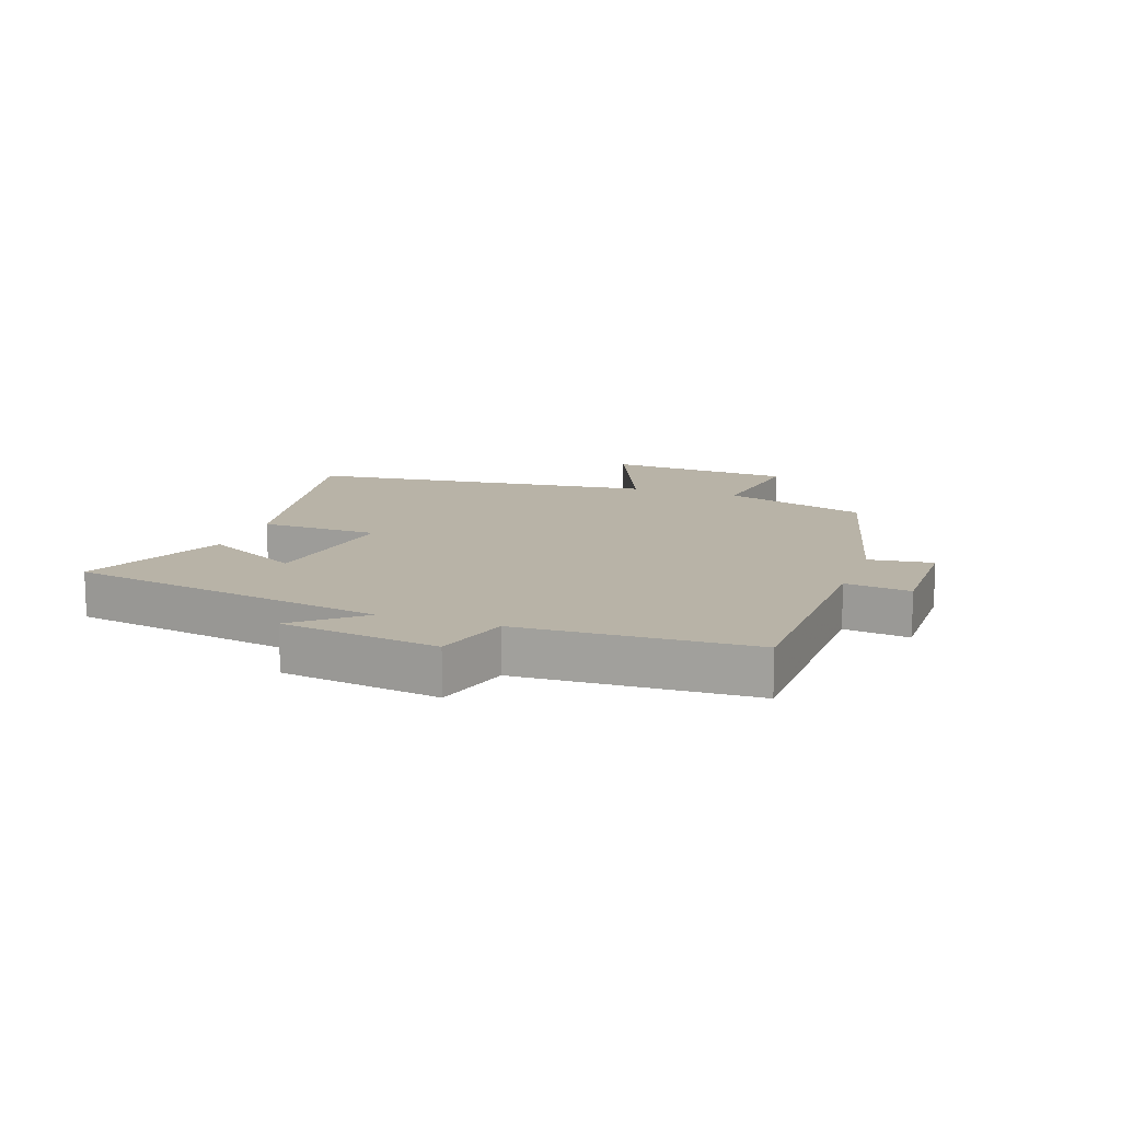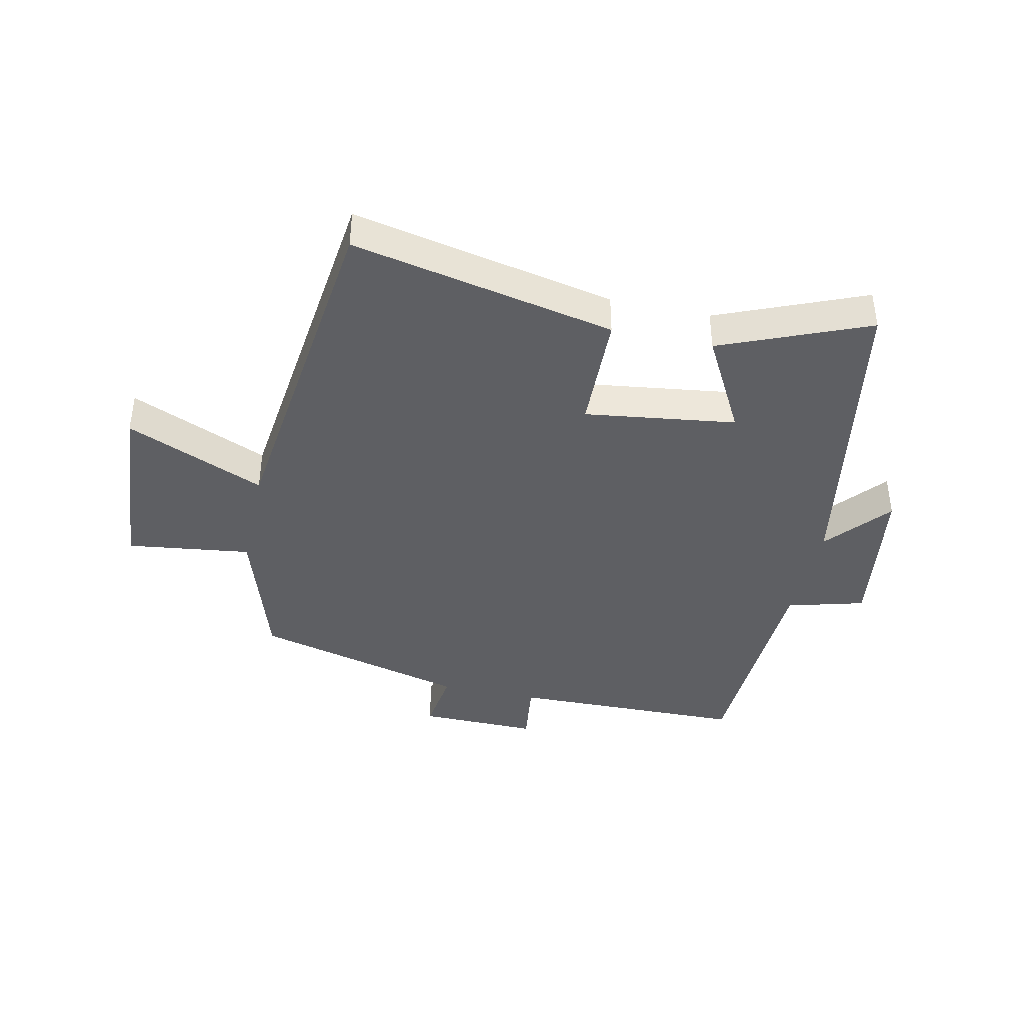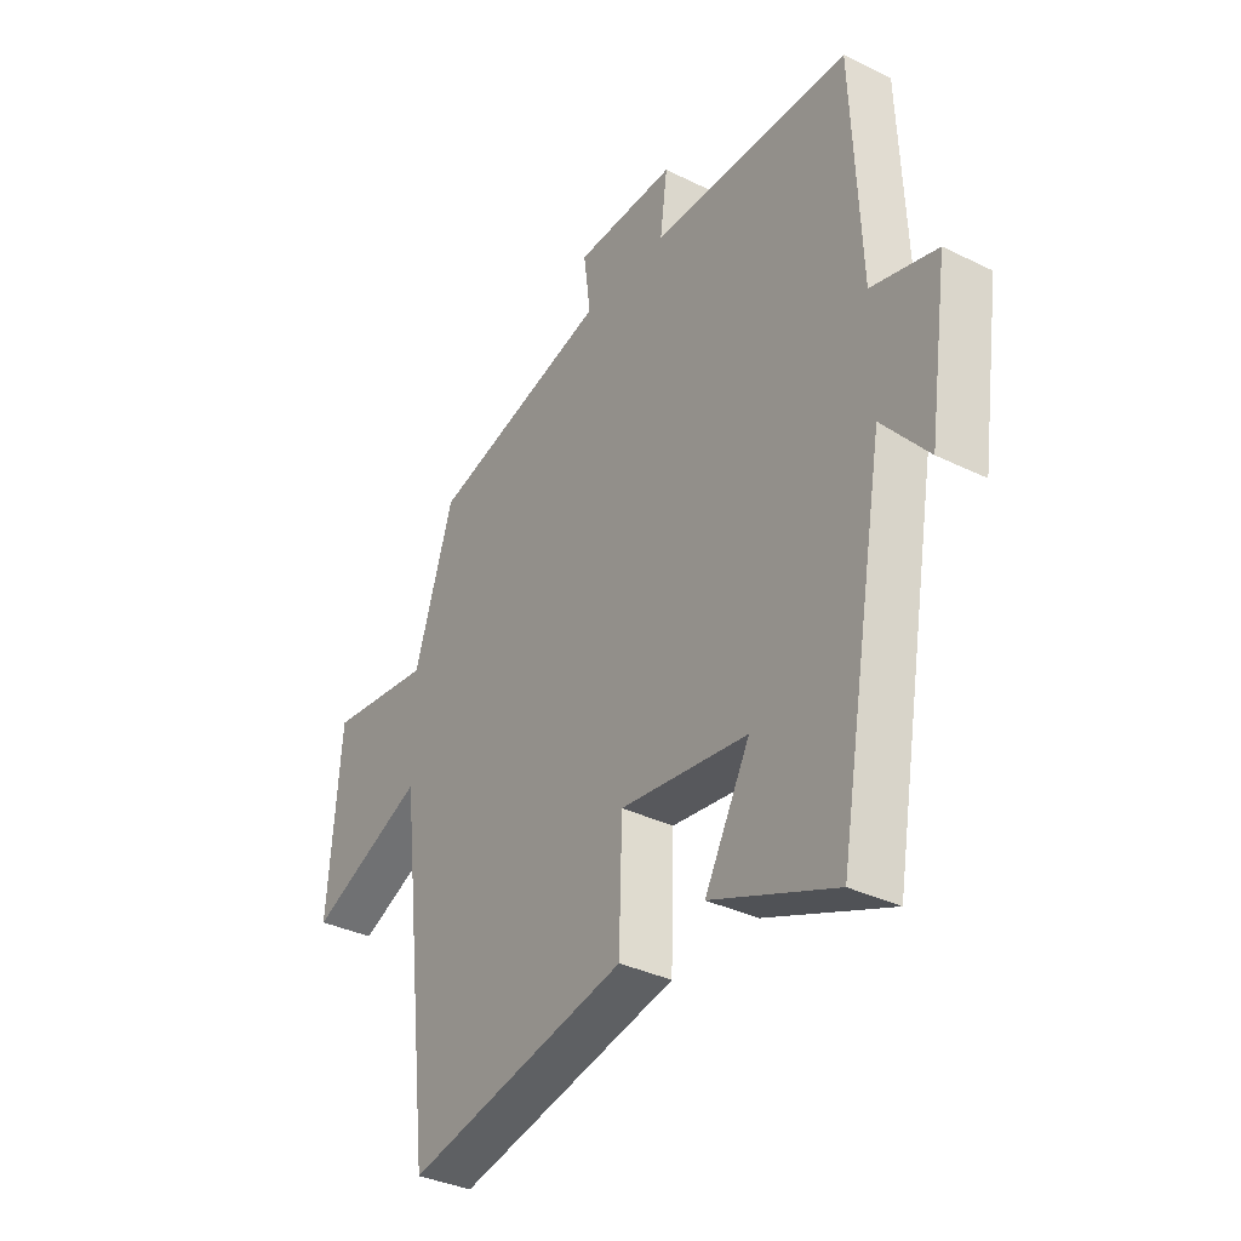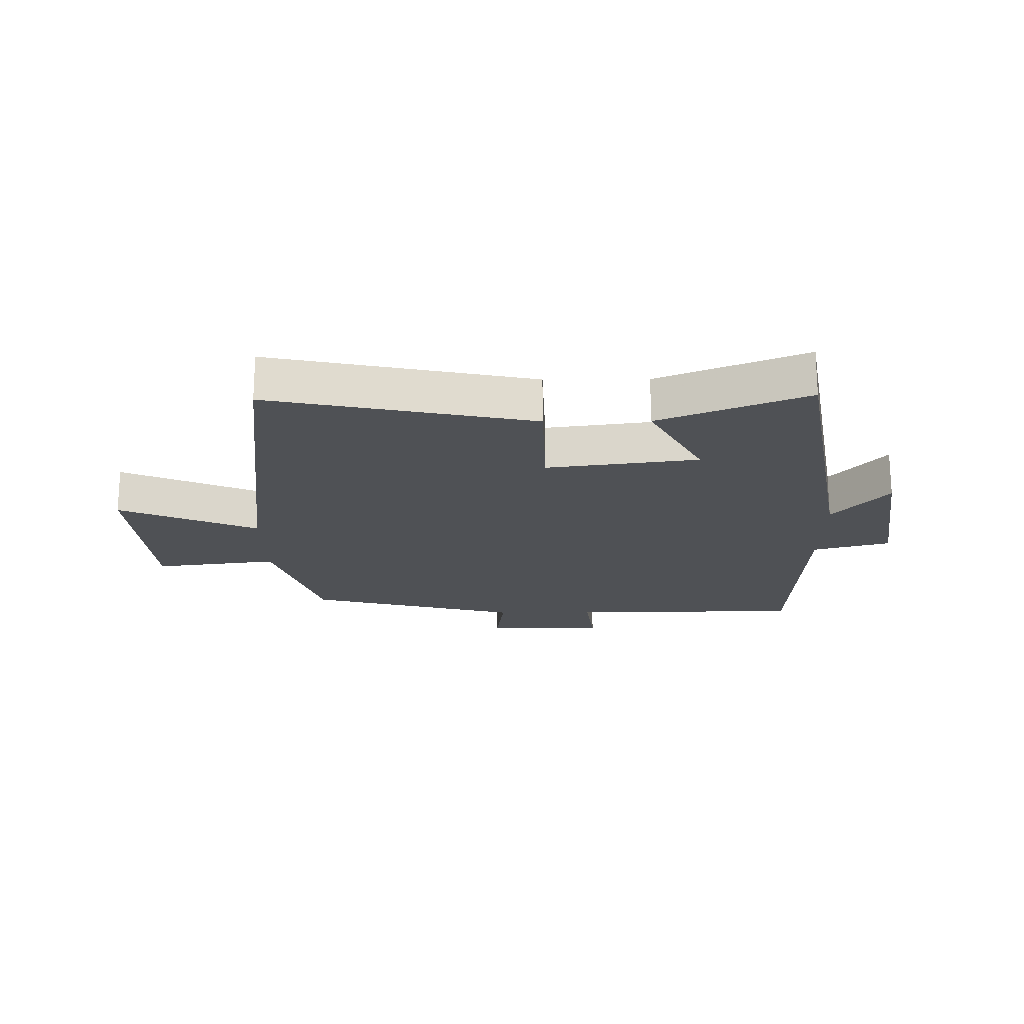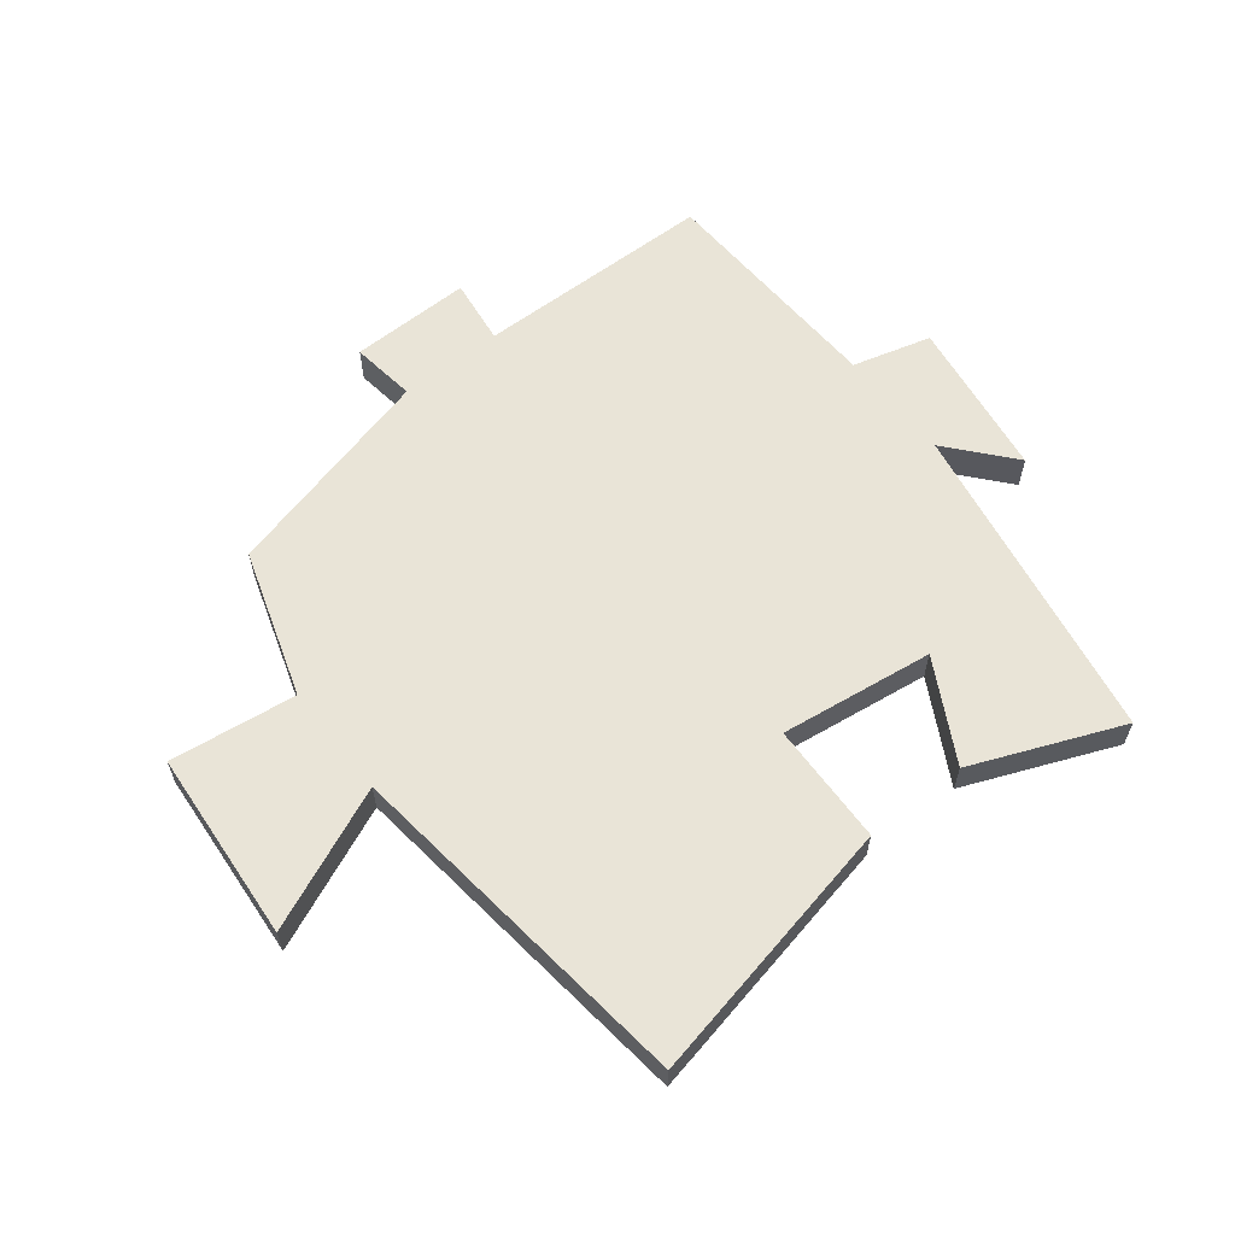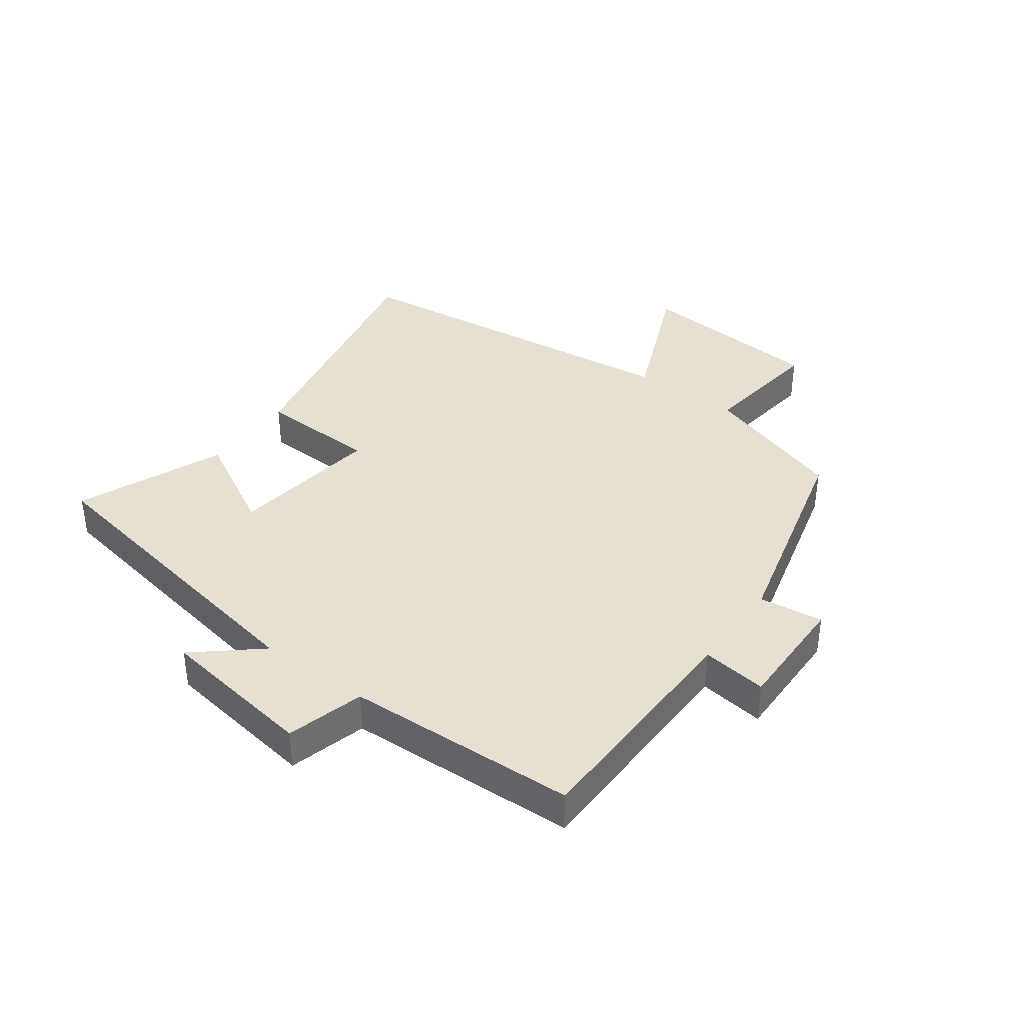
<metadata>
{"format":"obj","ext":"obj","renderer":"f3d","projection":"perspective","resolution":1024,"background":"white","views":[{"elev":12.9,"azim":-70.5,"up":"+Y"},{"elev":-40.8,"azim":167.6,"up":"+Y"},{"elev":-35.2,"azim":-123.2,"up":"+Z"},{"elev":-19.9,"azim":-179.6,"up":"+Y"},{"elev":61.2,"azim":141.7,"up":"+Y"},{"elev":38.4,"azim":-53.8,"up":"+Y"}]}
</metadata>
<code>
v 0.432 0.07 -0.588
v 0 0.07 -0.5
v -0.006 0.07 -0.304
v -0.254 0.07 -0.338
v -0.166 0.07 -0.5
v -0.407 0.07 -0.6
v -0.5 0.07 -0.076
v -0.589 0.07 -0.181
v -0.627 0.07 0.077
v -0.5 0.07 0.112
v -0.484 0.07 0.492
v -0.097 0.07 0.5
v -0.111 0.07 0.607
v 0.085 0.07 0.605
v 0.071 0.07 0.5
v 0.424 0.07 0.41
v 0.5 0.07 0.173
v 0.704 0.07 0.2
v 0.728 0.07 -0.108
v 0.5 0.07 -0.011
v 0.432 0 -0.588
v 0 0 -0.5
v -0.006 0 -0.304
v -0.254 0 -0.338
v -0.166 0 -0.5
v -0.407 0 -0.6
v -0.5 0 -0.076
v -0.589 0 -0.181
v -0.627 0 0.077
v -0.5 0 0.112
v -0.484 0 0.492
v -0.097 0 0.5
v -0.111 0 0.607
v 0.085 0 0.605
v 0.071 0 0.5
v 0.424 0 0.41
v 0.5 0 0.173
v 0.704 0 0.2
v 0.728 0 -0.108
v 0.5 0 -0.011
f 17 18 19 20
f 15 16 17 20
f 15 20 1 2
f 12 13 14 15
f 10 11 12 15
f 7 8 9 10
f 4 5 6 7
f 3 4 7 10
f 15 2 3
f 3 10 15
f 40 39 38 37
f 40 37 36 35
f 22 21 40 35
f 35 34 33 32
f 35 32 31 30
f 30 29 28 27
f 27 26 25 24
f 30 27 24 23
f 23 22 35
f 35 30 23
f 1 21 22 2
f 2 22 23 3
f 3 23 24 4
f 4 24 25 5
f 5 25 26 6
f 6 26 27 7
f 7 27 28 8
f 8 28 29 9
f 9 29 30 10
f 10 30 31 11
f 11 31 32 12
f 12 32 33 13
f 13 33 34 14
f 14 34 35 15
f 15 35 36 16
f 16 36 37 17
f 17 37 38 18
f 18 38 39 19
f 19 39 40 20
f 20 40 21 1

</code>
